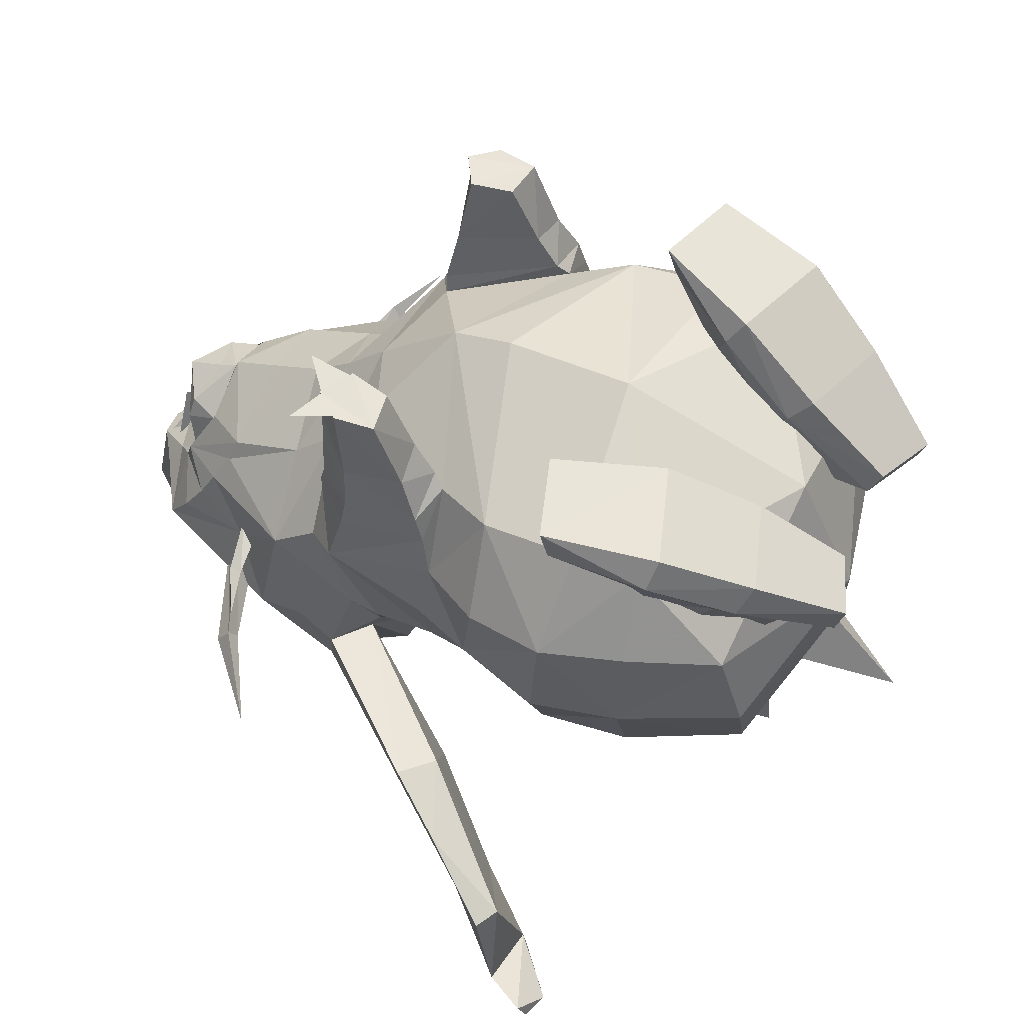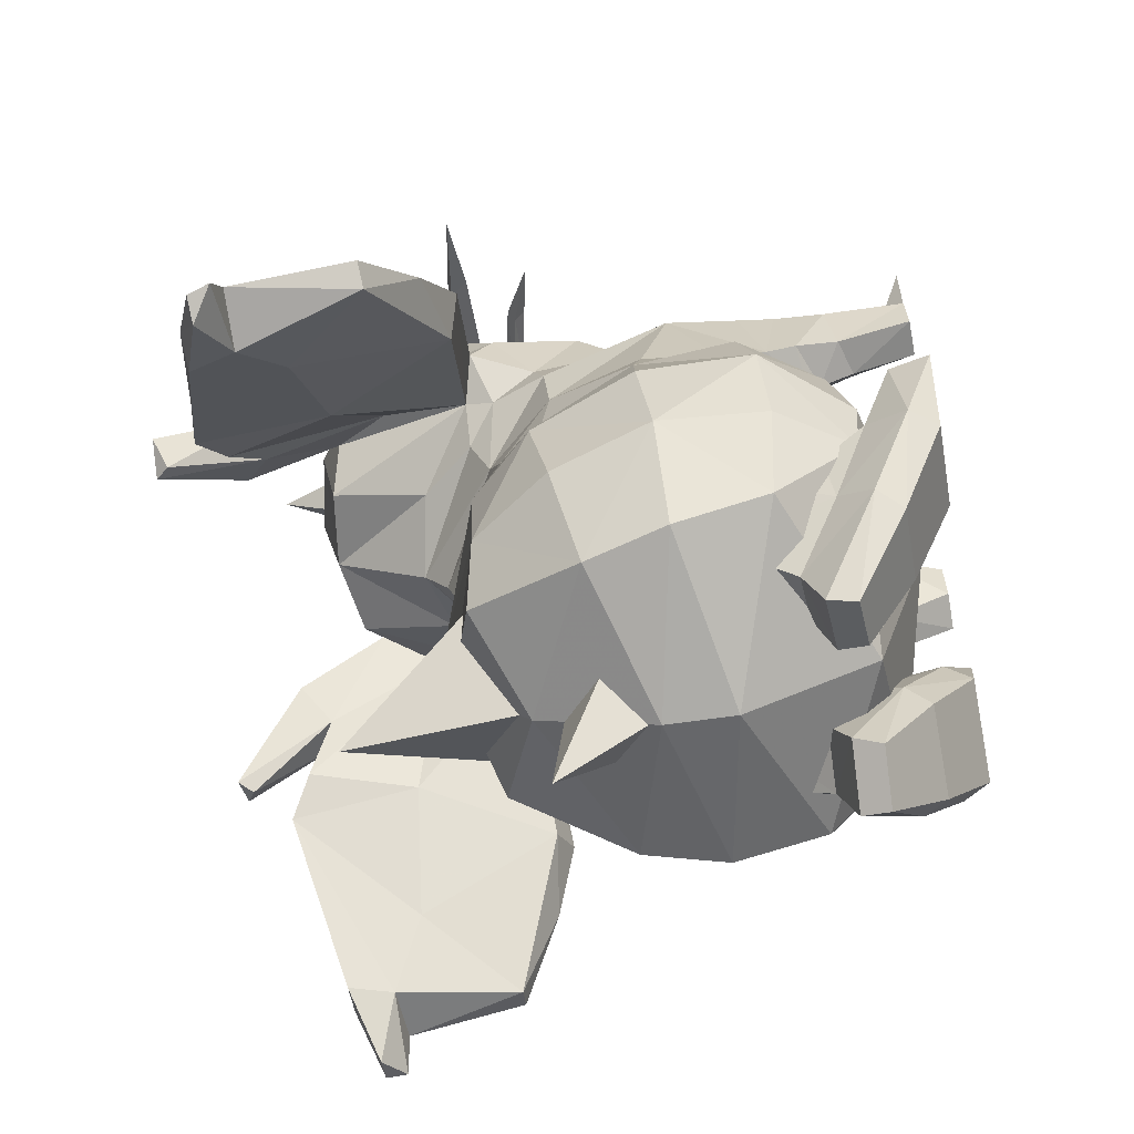
<metadata>
{"format":"obj","ext":"obj","renderer":"f3d","projection":"perspective","resolution":1024,"background":"white","views":[{"elev":59.6,"azim":-63.8,"up":"+Z"},{"elev":-65.3,"azim":-79.5,"up":"+Y"}]}
</metadata>
<code>
o nidoran_f
v -1.054 -1.309 -1.893
v -1.219 -1.308 -1.355
v -1.087 -0.8248 -1.985
v -0.02 -2.089 -1.54
v 0.8934 -1.889 -1.342
v -0.01269 -2.105 -1.172
v -0.02 -1.831 -2.159
v -0.5374 -1.601 -2.383
v -0.02 -1.322 -2.562
v -0.00477 -1.772 -0.4732
v -0.8873 -1.241 -0.4135
v -0.9425 -1.751 -0.8487
v 0.7158 -1.287 -2.324
v 0.4974 -1.601 -2.383
v 0.9025 -1.751 -0.8487
v 0.8473 -1.241 -0.4135
v -0.02 -0.7739 -0.1695
v 0.7736 -1.879 -1.776
v -0.02 -0.8212 -2.621
v 0.734 -0.8212 -2.331
v 1.179 -1.308 -1.355
v -1.167 -1.308 -0.7944
v 1.014 -1.309 -1.893
v 1.127 -1.308 -0.7944
v 1.261 -0.8845 -0.8214
v 1.047 -0.8248 -1.985
v 1.272 -0.8546 -1.414
v -0.8136 -1.879 -1.776
v -0.7558 -1.287 -2.324
v -0.774 -0.8212 -2.331
v -0.939 -0.9089 -0.3834
v -1.301 -0.8845 -0.8214
v -0.9334 -1.889 -1.342
v -1.312 -0.8546 -1.414
v 0.899 -0.9089 -0.3834
v 0.8662 -0.313 -1.965
v 1.136 -0.3887 -1.44
v -0.7145 -0.2682 -2.215
v -1.169 -0.3887 -1.44
v -0.9191 -0.4014 -0.4954
v -0.8994 -0.313 -1.965
v -0.01664 -0.2599 -2.597
v 0.6812 -0.2682 -2.215
v -1.23 -0.4645 -0.9143
v 0.8858 -0.4014 -0.4954
v 1.196 -0.4645 -0.9143
v -0.01664 -0.1043 -0.2449
v -0.9358 -0.05805 -1.914
v -0.01664 0.6673 -0.8273
v -0.4112 0.4945 -0.7029
v -0.01664 0.2183 -0.3565
v -1.076 -0.06761 -1.405
v -1.043 -0.1325 -1.006
v -1.051 0.4755 -1.263
v -0.9528 0.2659 -1.944
v -0.9116 0.4576 -2.007
v -0.8271 0.3282 -2.244
v -0.7748 -0.08695 -0.5913
v 0.9025 -0.05805 -1.914
v -0.6019 -0.0403 -2.296
v -0.01664 -0.1523 -2.635
v 1.009 -0.1325 -1.006
v 0.7416 -0.08695 -0.5913
v -0.6517 0.1969 -2.399
v -0.01664 0.02756 -2.765
v -0.8399 0.7076 -1.548
v -0.3926 0.8062 -1.263
v -0.6844 0.6602 -1.271
v -0.7437 0.6697 -1.059
v 0.9195 0.2659 -1.944
v 0.5687 -0.0403 -2.296
v 1.043 -0.06761 -1.405
v 0.6185 0.1969 -2.399
v -0.01664 0.8932 -1.093
v 1.017 0.4755 -1.263
v 0.4112 0.4945 -0.7029
v 0.7104 0.6697 -1.059
v 0.8066 0.7076 -1.548
v 0.6512 0.6602 -1.271
v 0.3593 0.8062 -1.263
v 0.8784 0.4576 -2.007
v 0.7938 0.3282 -2.244
v 1.007 0.5379 -2.334
v -1.04 0.5379 -2.334
v 0.8351 0.9503 -1.777
v -0.3038 2.092 -2.934
v -0.4216 1.812 -2.762
v -0.6077 1.864 -2.524
v 0.4221 1.012 -1.456
v -0.01664 1.109 -1.294
v -0.7197 1.296 -2.183
v -0.9297 1.063 -2.457
v 0.9797 0.7488 -2.221
v 0.3922 0.9499 -3.31
v 0.6671 0.7436 -3.13
v 0.5789 0.6459 -3.159
v 0.3946 0.3953 -3.211
v -1.013 0.7488 -2.221
v -0.9042 0.6407 -2.805
v -0.01664 0.3953 -3.271
v 0.3813 0.2129 -2.691
v 0.7495 0.5371 -2.862
v 0.7866 0.3903 -2.395
v -0.7004 0.7436 -3.13
v -0.6154 1.19 -2.901
v -0.8684 0.9503 -1.777
v -0.5086 1.447 -1.782
v -0.4117 1.792 -2.032
v -0.5773 1.532 -1.943
v 0.3883 1.812 -2.762
v 0.5744 1.864 -2.524
v 0.8964 1.063 -2.457
v -0.6171 1.605 -2.091
v 0.544 1.532 -1.943
v 0.6864 1.296 -2.183
v 0.5838 1.605 -2.091
v 0.3784 1.792 -2.032
v 0.2697 1.657 -1.761
v 0.4173 1.417 -1.667
v -0.4146 0.2129 -2.691
v -0.8198 0.3903 -2.395
v 0.2389 1.732 -3.099
v 0.5821 1.19 -2.901
v 0.4753 1.447 -1.782
v -0.6122 0.6459 -3.159
v -0.4255 0.9499 -3.31
v -0.4279 0.3953 -3.211
v -0.01664 0.9499 -3.396
v 0.2705 2.092 -2.934
v -0.1812 2.135 -3.039
v 0.1479 2.135 -3.039
v -0.4506 1.417 -1.667
v -0.4554 1.012 -1.456
v 0.8709 0.6407 -2.805
v -0.7828 0.5371 -2.862
v -0.01664 1.382 -1.44
v -0.01664 1.646 -1.577
v -0.6446 1.716 -2.278
v -0.2722 1.732 -3.099
v 0.22 2.097 -2.576
v 0.1971 1.998 -2.434
v -0.3244 1.891 -2.303
v 0.2911 1.891 -2.303
v 0.6114 1.716 -2.278
v -0.303 1.657 -1.761
v -0.2304 1.998 -2.434
v -0.2533 2.097 -2.576
v 0.05046 2.218 -2.62
v -0.01664 2.079 -2.513
v -0.08374 2.218 -2.62
v 0.05628 2.189 -2.614
v -0.08956 2.189 -2.614
v 0.3403 1.774 -2.056
v 0.2697 1.665 -1.796
v -0.3115 1.793 -2.188
v -0.303 1.665 -1.796
v -0.01664 1.664 -1.626
v 0.2805 1.793 -2.188
v -0.3735 1.774 -2.056
v -0.2387 1.835 -1.793
v -0.2934 1.848 -1.9
v 0.2601 1.848 -1.9
v -0.01664 1.988 -1.9
v 0.2054 1.835 -1.793
v -0.01664 1.772 -1.689
v -0.01664 1.976 -1.793
v -0.1834 2.087 -2.618
v -0.1501 2.047 -2.367
v -0.07498 2.107 -2.291
v 0.1502 2.087 -2.618
v 0.0417 2.107 -2.291
v 0.1168 2.047 -2.367
v 0.1176 2.269 -3.018
v -0.1508 2.269 -3.018
v 0.9824 -0.2008 -3.925
v 1.102 -0.0699 -3.992
v 1.005 0.2317 -3.488
v 0.8008 0.1403 -3.472
v 0.6413 0.2929 -3.623
v 0.9166 -0.1761 -4.001
v 1.149 -0.008203 -3.613
v 1.4 -0.06444 -2.991
v 1.112 -0.2071 -3.028
v 0.9584 -0.1388 -3.612
v 0.769 0.3811 -3.603
v 1.459 -0.3519 -2.317
v 1.642 -0.2044 -2.256
v 1.308 -0.2142 -3.718
v 1.127 -0.3135 -3.729
v 1.963 -1.015 -3.511
v 1.773 -1.063 -3.507
v 1.82 -0.6391 -3.05
v 1.863 -0.5312 -2.383
v 2.135 -0.9338 -2.614
v 2.088 -1.334 -3.377
v 2.225 -1.286 -3.38
v 2.25 -1.246 -3.269
v 1.837 -1.079 -3.264
v 2.01 -1.001 -2.605
v 2.152 -1.034 -3.252
v 1.596 -0.7407 -3.086
v 0.2311 1.294 -3.088
v 0 1.439 -3.669
v 0 1.518 -3.032
v 0 1.07 -3.144
v -0.2311 1.294 -3.088
v 1.009 1.189 -2.051
v 0.6581 1.303 -2.121
v 0.6299 1.222 -2.186
v 0.983 1.142 -2.107
v 0.6502 1.301 -2.228
v 1.017 1.198 -2.143
v 1.301 1.016 -1.988
v 1.267 1.087 -2.326
v 0.7076 1.338 -2.345
v 0.6581 1.271 -2.498
v 1.216 1.063 -2.419
v 0.6995 1.416 -2.501
v 1.283 1.159 -2.433
v 1.721 0.7476 -2.331
v -0.983 1.142 -2.107
v -0.6299 1.222 -2.186
v -0.6581 1.303 -2.121
v -1.009 1.189 -2.051
v -1.017 1.198 -2.143
v -0.6502 1.301 -2.228
v -1.301 1.016 -1.988
v -1.216 1.063 -2.419
v -0.6581 1.271 -2.498
v -0.7076 1.338 -2.345
v -1.267 1.087 -2.326
v -1.283 1.159 -2.433
v -0.6995 1.416 -2.501
v -1.721 0.7476 -2.331
v -1.005 0.2317 -3.488
v -1.102 -0.0699 -3.992
v -0.9824 -0.2008 -3.925
v -0.8008 0.1403 -3.472
v -0.9166 -0.1761 -4.001
v -0.6413 0.2929 -3.623
v -1.4 -0.06444 -2.991
v -1.149 -0.008203 -3.613
v -0.9584 -0.1388 -3.612
v -1.112 -0.2071 -3.028
v -0.769 0.3811 -3.603
v -1.642 -0.2044 -2.256
v -1.459 -0.3519 -2.317
v -1.127 -0.3135 -3.729
v -1.308 -0.2142 -3.718
v -1.773 -1.063 -3.507
v -1.963 -1.015 -3.511
v -2.135 -0.9338 -2.614
v -1.863 -0.5312 -2.383
v -1.82 -0.6391 -3.05
v -2.25 -1.246 -3.269
v -2.225 -1.286 -3.38
v -2.088 -1.334 -3.377
v -1.837 -1.079 -3.264
v -2.152 -1.034 -3.252
v -2.01 -1.001 -2.605
v -1.596 -0.7407 -3.086
v 0.9765 0.3619 -0.6967
v 0.9941 0.3885 -0.8905
v 0.8259 0.5947 -0.8433
v 0.9578 -0.03937 -0.61
v 0.9682 -0.08162 -0.7652
v 0.7077 -0.0282 -0.5178
v 0.4449 0.5098 -0.6091
v 0.8443 0.5612 -0.7204
v 0.9037 0.05822 -0.3899
v 0.7018 0.08457 -0.3337
v 0.832 0.5448 -0.3712
v 0.9552 0.3632 -0.4356
v 0.532 0.4772 -0.3402
v 0.8206 0.5482 -0.1913
v 0.6916 0.2343 0.003123
v 0.6455 0.4501 0.000204
v 0.8092 0.5517 -0.01147
v 0.9194 0.414 -0.005735
v 0.8927 0.2036 0
v 0.8047 0.5369 -0.01191
v 0.9056 0.4097 -0.006179
v 0.6595 0.4496 -0.004817
v 0.808 0.5428 -0.01194
v 1.006 0.6183 -0.008798
v 0.8463 0.4788 -0.1198
v 0.6381 0.6905 -0.007207
v 0.7567 0.4898 -0.1092
v -0.8592 0.5947 -0.8433
v -1.027 0.3885 -0.8905
v -1.01 0.3619 -0.6967
v -1.002 -0.08162 -0.7652
v -0.9911 -0.03937 -0.61
v -0.741 -0.0282 -0.5178
v -0.4782 0.5098 -0.6091
v -0.8775 0.5612 -0.7204
v -0.7351 0.08457 -0.3337
v -0.937 0.05822 -0.3899
v -0.8653 0.5448 -0.3712
v -0.9885 0.3632 -0.4356
v -0.5653 0.4772 -0.3402
v -0.8539 0.5482 -0.1913
v -0.6788 0.4501 0.000204
v -0.7249 0.2343 0.003123
v -0.8425 0.5517 -0.01147
v -0.926 0.2036 0
v -0.9527 0.414 -0.005735
v -0.838 0.5369 -0.01191
v -0.9389 0.4097 -0.006179
v -0.6928 0.4496 -0.004817
v -0.8413 0.5428 -0.01194
v -0.8796 0.4788 -0.1198
v -1.039 0.6183 -0.008798
v -0.79 0.4898 -0.1092
v -0.6714 0.6905 -0.007207
v -0.01664 -1.456 -1.962
v 0.3531 -1.621 -1.631
v -0.01664 -2.477 -2.06
v -0.01664 -1.787 -1.301
v -0.3863 -1.621 -1.631
v -0.01664 -0.8755 -2.542
v 0.4902 -1.303 -2.27
v -0.01664 -1.82 -3.105
v -0.01664 -1.731 -1.998
v -0.5235 -1.303 -2.27
v 0.3357 -1.652 -0.2582
v 0.2596 -2.101 -0.5322
v 0.5526 -2.232 -0.5496
v 0.7794 -1.811 -0.2616
v 0.5716 -2.194 -0.6995
v 0.8817 -1.762 -0.3882
v 0.8143 -1.623 -0.563
v 0.8632 -1.351 -1
v 0.892 -1.338 -0.5997
v 0.5805 -1.931 -0.7934
v 0.4253 -1.494 -1.178
v 0.6762 -1.612 -1.193
v 0.2332 -2.042 -0.6794
v 0.2882 -1.798 -0.7779
v 0.2759 -1.546 -0.3853
v 0.4802 -1.211 -1
v 0.3146 -1.442 -0.563
v 0.5033 -1.196 -0.5997
v 0.7145 -1.121 -0.397
v 0.4849 -1.049 -0.3707
v 0.9805 -1.229 -0.3707
v 1.074 -1.351 -0.1637
v 0.4239 -1.116 -0.1589
v 0.4772 -1.194 -0.01983
v 0.9757 -1.374 -0.02403
v 1.087 -0.8327 -0.2017
v 1.114 -0.8012 0.01029
v 0.7269 -0.7014 -0.1875
v 0.7018 -0.657 0.01157
v 1.087 -0.8252 0.001591
v 0.8129 -0.3958 -0.02304
v 0.7988 -0.7583 -0.16
v 0.7223 -0.6955 -0.002973
v 0.9021 -0.7421 -0.01377
v 0.8911 -0.7603 8e-06
v 1.224 -0.5109 -0.01852
v 1.019 -0.8384 -0.1507
v -0.5526 -2.232 -0.5496
v -0.2596 -2.101 -0.5322
v -0.3357 -1.652 -0.2582
v -0.7794 -1.811 -0.2616
v -0.8817 -1.762 -0.3882
v -0.5716 -2.194 -0.6995
v -0.892 -1.338 -0.5997
v -0.8632 -1.351 -1
v -0.8143 -1.623 -0.563
v -0.6762 -1.612 -1.193
v -0.4253 -1.494 -1.178
v -0.5805 -1.931 -0.7934
v -0.2332 -2.042 -0.6794
v -0.2882 -1.798 -0.7779
v -0.2759 -1.546 -0.3853
v -0.4802 -1.211 -1
v -0.3146 -1.442 -0.563
v -0.5033 -1.196 -0.5997
v -0.7145 -1.121 -0.397
v -0.4849 -1.049 -0.3707
v -0.9805 -1.229 -0.3707
v -1.074 -1.351 -0.1637
v -0.4239 -1.116 -0.1589
v -0.4772 -1.194 -0.01983
v -0.9757 -1.374 -0.02403
v -1.114 -0.8012 0.01029
v -1.087 -0.8327 -0.2017
v -0.7269 -0.7014 -0.1875
v -0.7018 -0.657 0.01157
v -1.087 -0.8252 0.00159
v -0.7223 -0.6955 -0.002973
v -0.7988 -0.7583 -0.16
v -0.8129 -0.3958 -0.02304
v -0.9021 -0.7421 -0.01377
v -0.8911 -0.7603 8e-06
v -1.019 -0.8384 -0.1507
v -1.224 -0.5109 -0.01852
f 11 22 12
f 11 32 22
f 13 20 26
f 13 19 20
f 9 19 13
f 9 29 19
f 8 29 9
f 9 7 8
f 14 7 9
f 14 18 7
f 13 18 14
f 14 9 13
f 30 19 29
f 7 28 8
f 7 4 28
f 18 4 7
f 18 5 4
f 6 4 5
f 6 33 4
f 12 33 6
f 6 10 12
f 15 10 6
f 15 16 10
f 17 10 16
f 17 11 10
f 31 11 17
f 31 32 11
f 10 11 12
f 6 5 15
f 33 28 4
f 16 35 17
f 16 25 35
f 28 29 8
f 28 1 29
f 2 1 28
f 3 1 2
f 34 3 2
f 2 32 34
f 22 32 2
f 2 12 22
f 33 12 2
f 2 28 33
f 29 1 3
f 3 30 29
f 37 26 36
f 37 27 26
f 25 27 37
f 37 46 25
f 45 25 46
f 45 35 25
f 17 35 45
f 45 47 17
f 40 17 47
f 40 31 17
f 32 31 40
f 40 44 32
f 39 32 44
f 39 34 32
f 3 34 39
f 39 41 3
f 38 3 41
f 38 30 3
f 19 30 38
f 38 42 19
f 43 19 42
f 43 20 19
f 26 20 43
f 43 36 26
f 5 21 15
f 5 18 21
f 23 21 18
f 23 26 21
f 13 26 23
f 23 18 13
f 26 27 21
f 25 21 27
f 25 24 21
f 16 24 25
f 16 15 24
f 21 24 15
f 265 266 262
f 265 63 266
f 267 63 265
f 267 76 63
f 268 76 267
f 268 264 76
f 269 264 268
f 269 262 264
f 263 264 262
f 263 75 264
f 266 75 263
f 266 62 75
f 63 62 266
f 266 263 262
f 264 77 76
f 264 75 77
f 291 292 293
f 291 290 292
f 289 290 291
f 289 54 290
f 69 54 289
f 289 50 69
f 295 50 289
f 295 294 50
f 58 50 294
f 294 293 58
f 292 58 293
f 292 53 58
f 54 53 292
f 292 290 54
f 296 289 291
f 296 295 289
f 96 94 95
f 96 97 94
f 102 97 96
f 102 103 97
f 85 115 116
f 114 85 116
f 91 106 109
f 113 91 109
f 127 104 126
f 127 125 104
f 121 125 127
f 121 135 125
f 209 207 208
f 209 210 207
f 211 210 209
f 211 212 210
f 208 212 211
f 208 207 212
f 216 214 215
f 216 217 214
f 218 217 216
f 218 219 217
f 215 219 218
f 215 214 219
f 223 221 222
f 223 224 221
f 226 224 223
f 226 225 224
f 222 225 226
f 222 221 225
f 230 228 229
f 230 231 228
f 233 231 230
f 233 232 231
f 229 232 233
f 229 228 232
f 48 38 41
f 48 60 38
f 55 60 48
f 55 57 60
f 56 57 55
f 57 64 60
f 39 48 41
f 39 52 48
f 53 52 39
f 53 54 52
f 48 52 54
f 54 55 48
f 66 55 54
f 66 56 55
f 44 53 39
f 43 59 36
f 43 71 59
f 70 59 71
f 71 82 70
f 73 82 71
f 82 81 70
f 40 53 44
f 40 58 53
f 51 58 40
f 51 50 58
f 49 50 51
f 49 69 50
f 74 69 49
f 74 67 69
f 133 67 74
f 133 106 67
f 107 106 133
f 107 109 106
f 108 109 107
f 108 113 109
f 142 113 108
f 142 138 113
f 88 138 142
f 88 91 138
f 92 91 88
f 92 106 91
f 98 106 92
f 98 56 106
f 84 56 98
f 84 57 56
f 121 57 84
f 121 64 57
f 120 64 121
f 120 65 64
f 100 65 120
f 100 101 65
f 97 101 100
f 97 103 101
f 73 101 103
f 73 65 101
f 71 65 73
f 71 61 65
f 43 61 71
f 43 42 61
f 38 61 42
f 38 60 61
f 65 61 60
f 60 64 65
f 138 91 113
f 47 51 40
f 47 45 51
f 63 51 45
f 63 76 51
f 49 51 76
f 76 77 49
f 74 49 77
f 77 80 74
f 79 80 77
f 79 78 80
f 75 78 79
f 79 77 75
f 45 62 63
f 45 46 62
f 103 82 73
f 103 83 82
f 81 82 83
f 83 93 81
f 134 93 83
f 134 112 93
f 95 112 134
f 66 106 56
f 66 67 106
f 68 67 66
f 68 69 67
f 54 69 68
f 68 66 54
f 98 99 84
f 98 92 99
f 104 99 92
f 127 120 121
f 127 100 120
f 126 100 127
f 126 128 100
f 139 128 126
f 139 122 128
f 130 122 139
f 130 131 122
f 129 122 131
f 129 110 122
f 111 110 129
f 111 112 110
f 115 112 111
f 115 85 112
f 93 112 85
f 85 81 93
f 78 81 85
f 85 80 78
f 89 80 85
f 89 74 80
f 90 74 89
f 90 133 74
f 132 133 90
f 132 107 133
f 108 107 132
f 132 145 108
f 137 145 132
f 137 156 145
f 157 156 137
f 157 160 156
f 165 160 157
f 165 166 160
f 164 166 165
f 164 163 166
f 162 163 164
f 162 153 163
f 154 153 162
f 154 117 153
f 118 117 154
f 118 119 117
f 137 119 118
f 137 136 119
f 132 136 137
f 132 90 136
f 119 136 90
f 90 89 119
f 124 119 89
f 124 117 119
f 114 117 124
f 114 116 117
f 143 117 116
f 116 144 143
f 115 144 116
f 115 111 144
f 143 144 111
f 111 141 143
f 140 141 111
f 140 148 141
f 129 148 140
f 140 111 129
f 85 124 89
f 85 114 124
f 154 137 118
f 154 157 137
f 164 157 154
f 164 165 157
f 162 164 154
f 156 108 145
f 156 159 108
f 161 159 156
f 161 163 159
f 160 163 161
f 160 166 163
f 156 160 161
f 94 128 122
f 94 100 128
f 97 100 94
f 88 87 92
f 88 86 87
f 147 86 88
f 147 150 86
f 146 150 147
f 146 149 150
f 148 150 149
f 149 141 148
f 88 146 147
f 88 142 146
f 86 139 87
f 86 130 139
f 59 37 36
f 59 72 37
f 75 72 59
f 75 62 72
f 37 72 62
f 62 46 37
f 70 75 59
f 70 78 75
f 81 78 70
f 203 204 202
f 203 206 204
f 205 206 203
f 203 202 205
f 213 210 212
f 213 207 210
f 212 207 213
f 220 217 219
f 220 214 217
f 219 214 220
f 227 225 221
f 227 224 225
f 221 224 227
f 234 232 228
f 234 231 232
f 228 231 234
f 268 272 269
f 268 274 272
f 267 274 268
f 267 271 274
f 270 271 267
f 270 280 271
f 279 280 270
f 279 278 280
f 275 278 279
f 275 277 278
f 274 277 275
f 274 276 277
f 271 276 274
f 271 280 276
f 277 276 280
f 280 278 277
f 275 272 274
f 275 273 272
f 279 273 275
f 279 270 273
f 265 273 270
f 265 262 273
f 272 273 262
f 262 269 272
f 267 265 270
f 296 299 295
f 296 291 299
f 300 299 291
f 300 302 299
f 307 302 300
f 307 305 302
f 306 305 307
f 306 303 305
f 304 303 306
f 304 301 303
f 297 301 304
f 297 294 301
f 298 294 297
f 298 293 294
f 300 293 298
f 300 291 293
f 303 302 305
f 303 301 302
f 299 302 301
f 301 295 299
f 294 295 301
f 306 297 304
f 306 298 297
f 307 298 306
f 307 300 298
f 312 313 308
f 312 309 313
f 308 313 309
f 314 315 310
f 314 311 315
f 310 315 311
f 317 318 316
f 317 319 318
f 320 318 319
f 320 316 318
f 322 323 321
f 322 324 323
f 325 323 324
f 325 321 323
f 337 335 336
f 337 332 335
f 333 332 337
f 333 334 332
f 343 334 333
f 343 344 334
f 345 344 343
f 345 353 344
f 348 353 345
f 348 354 353
f 349 354 348
f 349 352 354
f 350 352 349
f 350 347 352
f 329 347 350
f 329 331 347
f 328 331 329
f 328 330 331
f 338 330 328
f 338 335 330
f 339 335 338
f 339 336 335
f 341 336 339
f 339 342 341
f 340 342 339
f 340 348 342
f 349 348 340
f 340 326 349
f 327 326 340
f 327 328 326
f 338 328 327
f 327 340 338
f 339 338 340
f 329 326 328
f 329 349 326
f 350 349 329
f 335 331 330
f 335 332 331
f 347 331 332
f 332 346 347
f 334 346 332
f 334 344 346
f 351 346 344
f 351 347 346
f 352 347 351
f 351 354 352
f 353 354 351
f 351 344 353
f 345 342 348
f 345 343 342
f 341 342 343
f 343 333 341
f 373 374 372
f 373 376 374
f 378 376 373
f 378 379 376
f 380 379 378
f 380 382 379
f 381 382 380
f 381 390 382
f 389 390 381
f 389 391 390
f 388 391 389
f 388 386 391
f 387 386 388
f 387 366 386
f 384 366 387
f 384 367 366
f 371 367 384
f 371 374 367
f 372 374 371
f 371 370 372
f 369 370 371
f 369 380 370
f 381 380 369
f 369 383 381
f 371 383 369
f 371 384 383
f 389 383 384
f 389 381 383
f 380 378 370
f 384 388 389
f 384 387 388
f 376 375 374
f 376 377 375
f 379 377 376
f 379 385 377
f 382 385 379
f 382 390 385
f 391 385 390
f 391 386 385
f 377 385 386
f 386 365 377
f 366 365 386
f 366 363 365
f 367 363 366
f 367 368 363
f 374 368 367
f 374 375 368
f 363 368 375
f 375 364 363
f 377 364 375
f 377 365 364
f 363 364 365
f 92 105 104
f 92 87 105
f 139 105 87
f 139 126 105
f 104 105 126
f 122 123 94
f 122 110 123
f 112 123 110
f 112 95 123
f 94 123 95
f 163 153 159
f 142 155 146
f 142 108 155
f 159 155 108
f 159 158 155
f 153 158 159
f 153 117 158
f 143 158 117
f 143 141 158
f 149 158 141
f 149 155 158
f 146 155 149
f 167 152 151
f 167 172 152
f 171 172 167
f 131 173 129
f 131 130 173
f 174 173 130
f 130 86 174
f 173 148 129
f 173 150 148
f 174 150 173
f 174 86 150
f 178 184 102
f 175 180 176
f 184 178 177
f 177 95 134
f 197 200 198
f 186 183 201
f 135 243 238
f 236 239 237
f 235 238 243
f 99 104 235
f 258 259 255
f 261 244 247
f 175 177 178
f 175 176 177
f 185 177 176
f 185 95 177
f 179 95 185
f 179 96 95
f 178 96 179
f 178 102 96
f 180 185 176
f 180 179 185
f 178 179 180
f 180 175 178
f 134 181 177
f 134 182 181
f 83 182 134
f 83 187 182
f 192 182 187
f 192 188 182
f 200 188 192
f 200 190 188
f 182 188 181
f 193 192 187
f 193 194 192
f 200 192 194
f 103 183 186
f 103 102 183
f 184 183 102
f 184 189 183
f 181 189 184
f 181 188 189
f 191 189 188
f 191 198 189
f 195 198 191
f 195 197 198
f 177 181 184
f 190 191 188
f 190 195 191
f 196 195 190
f 196 197 195
f 189 201 183
f 189 198 201
f 199 201 198
f 199 186 201
f 200 199 198
f 200 194 199
f 103 187 83
f 103 186 187
f 193 187 186
f 186 199 193
f 194 193 199
f 196 200 197
f 196 190 200
f 235 237 238
f 235 236 237
f 245 236 235
f 245 239 236
f 240 239 245
f 240 238 239
f 125 238 240
f 125 135 238
f 238 237 239
f 240 104 125
f 240 245 104
f 235 104 245
f 242 99 235
f 242 241 99
f 249 241 242
f 249 254 241
f 259 254 249
f 259 252 254
f 253 254 252
f 253 246 254
f 241 254 246
f 246 84 241
f 99 241 84
f 249 251 259
f 244 121 247
f 244 135 121
f 243 135 244
f 244 248 243
f 261 248 244
f 261 258 248
f 260 258 261
f 260 259 258
f 252 259 260
f 261 247 260
f 246 121 84
f 246 247 121
f 253 247 246
f 253 260 247
f 252 260 253
f 243 242 235
f 243 248 242
f 249 242 248
f 248 250 249
f 258 250 248
f 258 257 250
f 255 257 258
f 250 251 249
f 250 257 251
f 256 251 257
f 257 255 256
f 259 256 255
f 259 251 256

</code>
